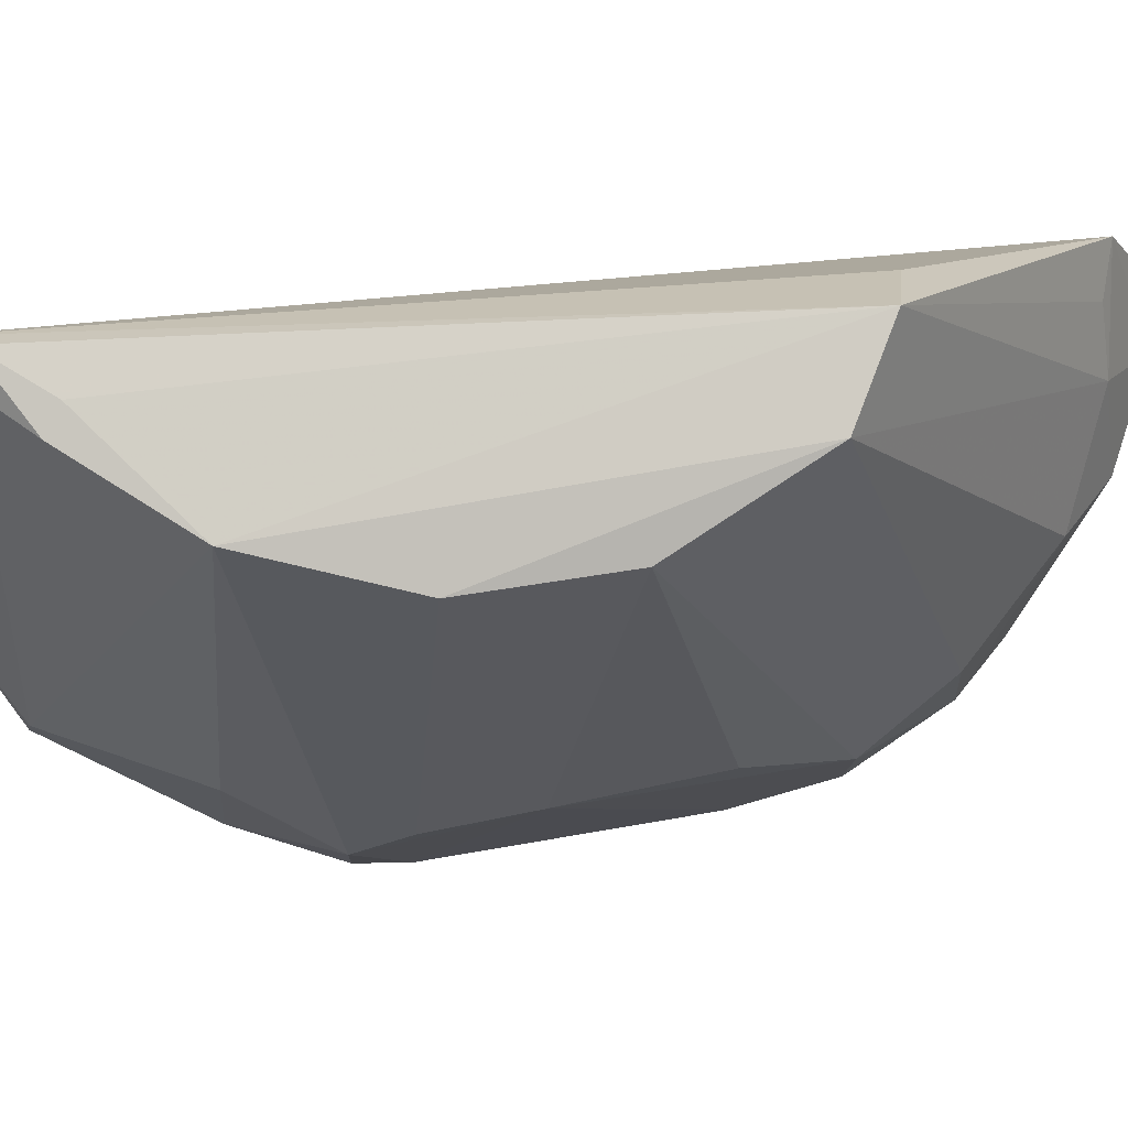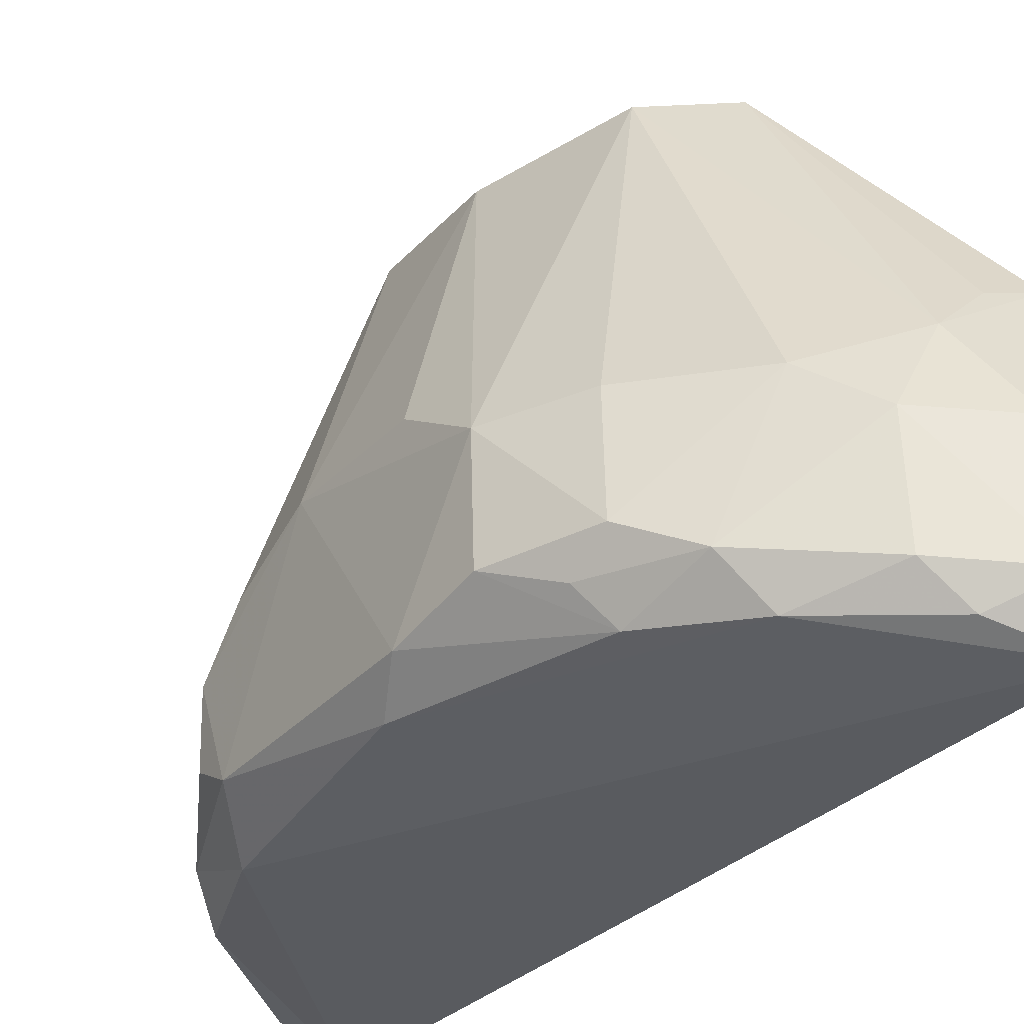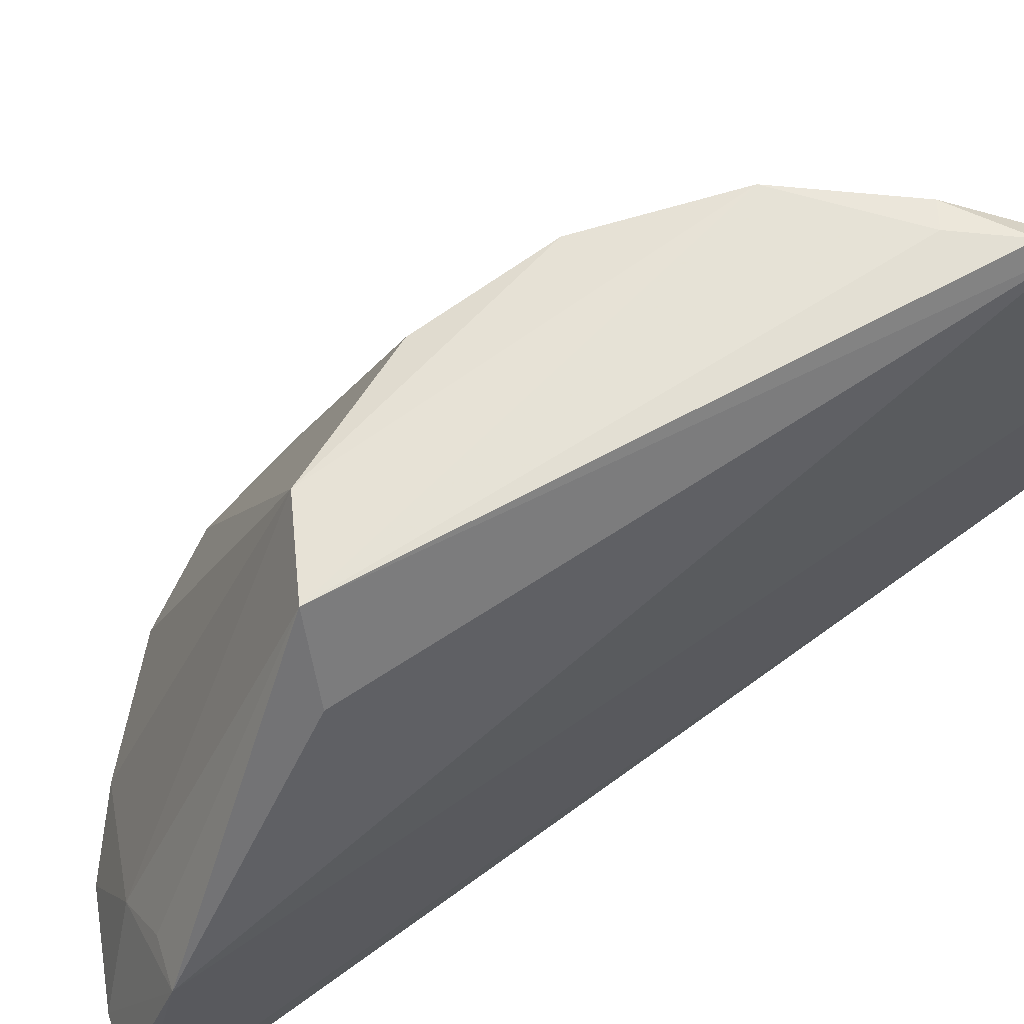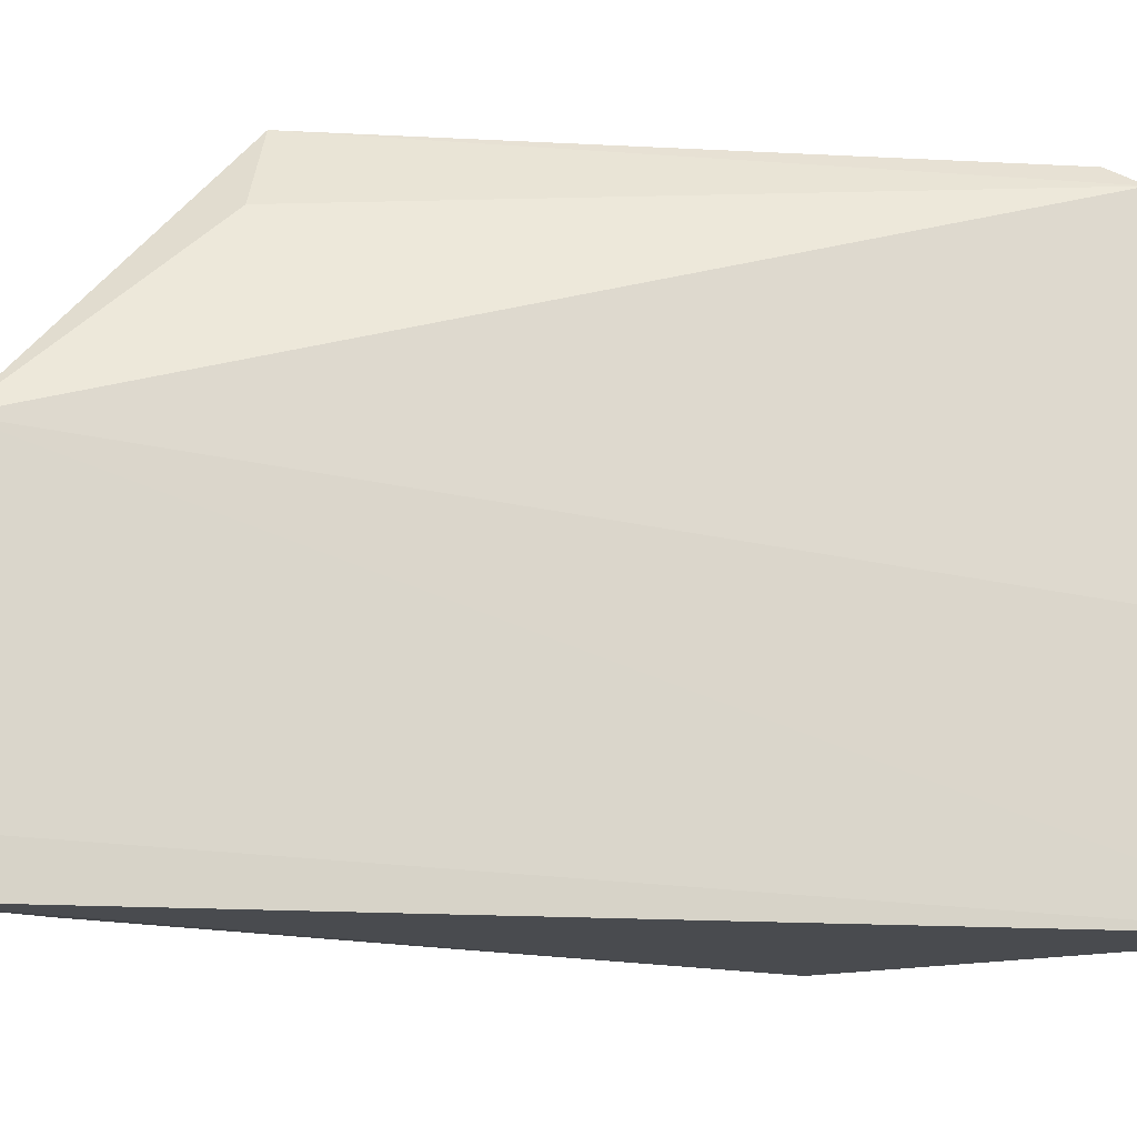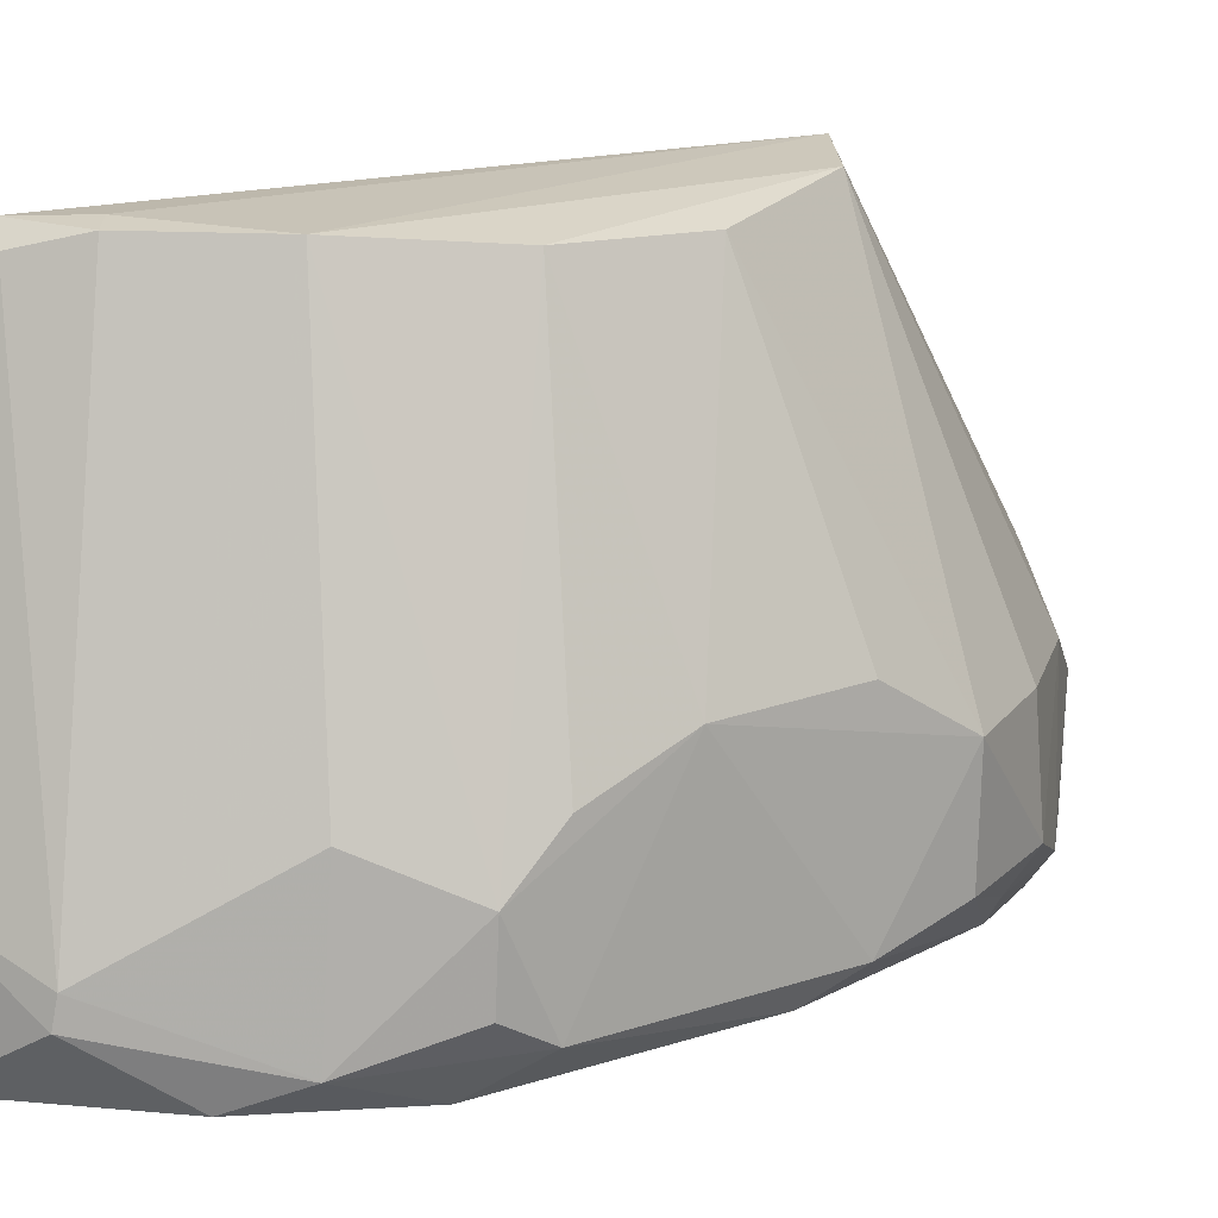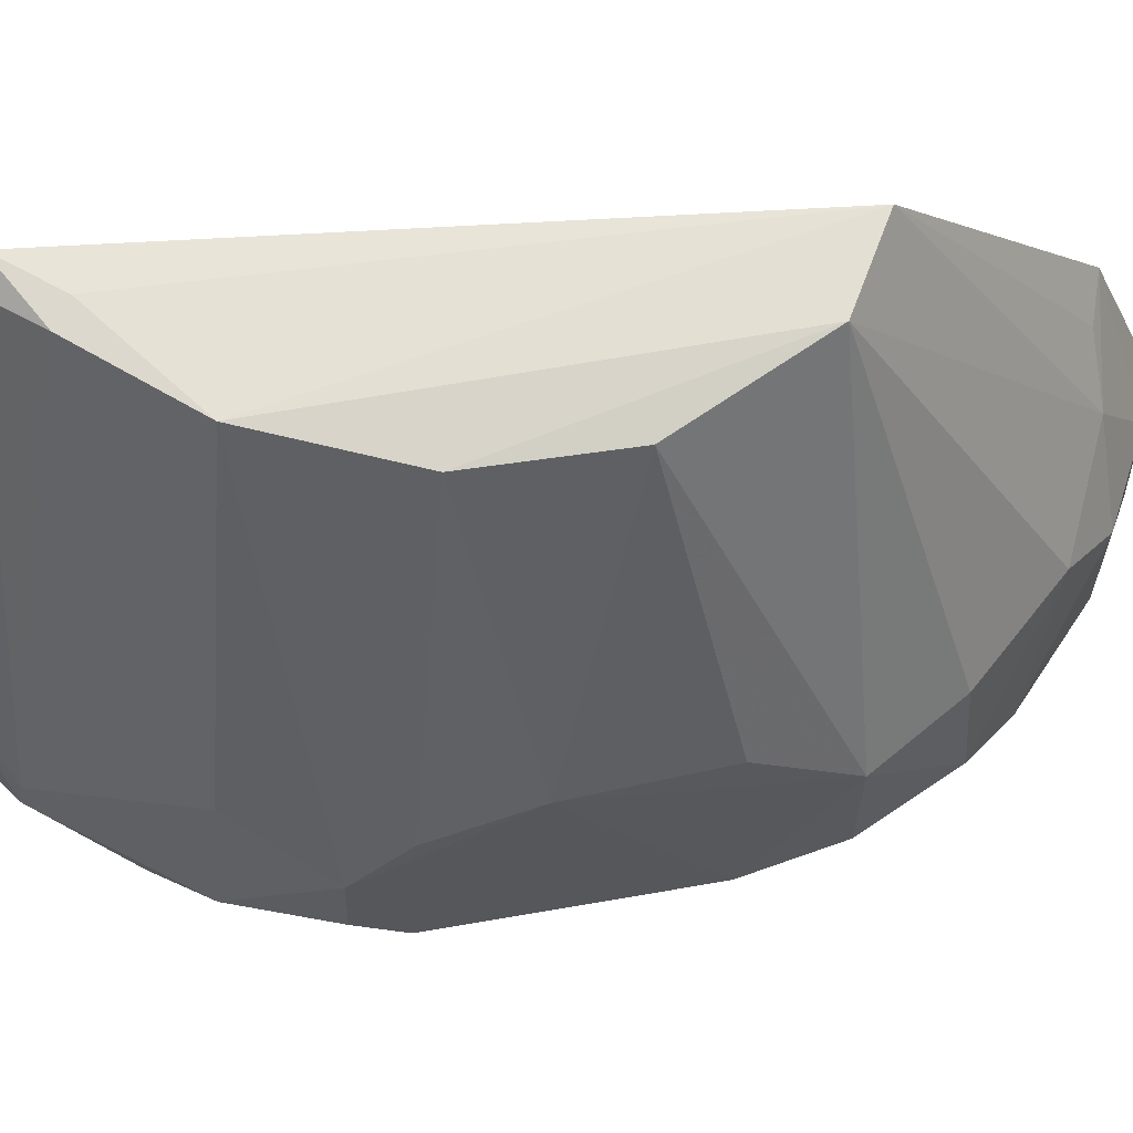
<metadata>
{"format":"obj","ext":"obj","renderer":"f3d","projection":"perspective","resolution":1024,"background":"white","views":[{"elev":78.0,"azim":80.5,"up":"+Z"},{"elev":-30.8,"azim":146.0,"up":"+Z"},{"elev":67.1,"azim":-126.3,"up":"+Z"},{"elev":-17.7,"azim":-100.4,"up":"+Z"},{"elev":15.8,"azim":56.4,"up":"+Z"},{"elev":60.7,"azim":80.1,"up":"+Z"}]}
</metadata>
<code>
v 0.1103 0.00636 0.04674
v 0.1277 -0.02066 0.02017
v 0.1238 0.009933 0.0199
v 0.1038 0.02333 0.003842
v 0.1036 -0.04709 0.00473
v 0.1261 -0.006824 0.006894
v 0.107 0.02447 0.01644
v 0.1203 -0.007195 0.04445
v 0.1034 -0.03927 0.04424
v 0.1275 0.003468 0.01942
v 0.1206 0.01441 0.009279
v 0.1242 -0.02512 0.005748
v 0.1173 0.017 0.01982
v 0.103 0.02132 0.02723
v 0.1161 0.002934 0.04605
v 0.117 -0.04141 0.01251
v 0.1161 -0.0273 0.04552
v 0.1278 -0.003364 0.009235
v 0.1279 -0.01354 0.0232
v 0.1173 0.0152 0.006077
v 0.124 0.01055 0.01148
v 0.1133 0.02095 0.008035
v 0.1035 0.02565 0.01671
v 0.1098 0.02038 0.02316
v 0.1069 0.007618 0.04092
v 0.1036 0.02596 0.007329
v 0.1032 -0.04654 0.02013
v 0.1275 -0.02475 0.01086
v 0.1202 -0.03551 0.006204
v 0.1202 -0.01727 0.04464
v 0.1046 -0.03722 0.0457
v 0.1235 -0.03078 0.01933
v 0.1097 -0.03446 0.04548
v 0.1278 -0.02132 0.008943
v 0.1275 -0.003186 0.0235
v 0.1219 0.008564 0.006805
v 0.1272 0.003437 0.01098
v 0.1137 0.02092 0.01652
v 0.11 0.02148 0.005534
v 0.1063 0.02023 0.02655
v 0.1064 0.02494 0.007665
v 0.11 -0.04512 0.01573
v 0.11 -0.04536 0.006026
v 0.1237 -0.03171 0.00823
v 0.1277 -0.02461 0.01625
v 0.1081 -0.03328 0.04586
v 0.1062 -0.03786 0.04434
v 0.1243 0.007641 0.009223
v 0.1169 -0.04175 0.01056
f 12 5 4
f 15 3 13
f 15 10 3
f 15 8 10
f 17 15 1
f 19 18 10
f 20 12 4
f 20 6 12
f 21 3 10
f 21 13 3
f 21 11 13
f 22 11 20
f 23 14 7
f 24 7 14
f 24 15 13
f 24 1 15
f 25 14 9
f 25 9 1
f 25 1 14
f 26 4 5
f 26 5 14
f 26 14 23
f 26 23 7
f 27 14 5
f 27 9 14
f 29 5 12
f 30 8 15
f 30 15 17
f 30 19 8
f 30 2 19
f 31 1 9
f 32 17 16
f 33 16 17
f 34 12 6
f 34 6 18
f 34 18 19
f 35 19 10
f 35 10 8
f 35 8 19
f 36 18 6
f 36 6 20
f 36 20 11
f 37 21 10
f 37 10 18
f 37 18 36
f 38 13 11
f 38 11 22
f 38 24 13
f 38 7 24
f 39 22 20
f 39 20 4
f 40 24 14
f 40 14 1
f 40 1 24
f 41 26 7
f 41 22 39
f 41 39 4
f 41 4 26
f 41 38 22
f 41 7 38
f 42 9 27
f 42 27 5
f 43 5 29
f 43 42 5
f 44 32 16
f 44 34 28
f 44 29 12
f 44 12 34
f 45 30 17
f 45 2 30
f 45 17 32
f 45 28 34
f 45 34 19
f 45 19 2
f 45 44 28
f 45 32 44
f 46 17 1
f 46 1 31
f 46 33 17
f 46 31 33
f 47 33 31
f 47 31 9
f 47 9 42
f 47 42 16
f 47 16 33
f 48 36 11
f 48 11 21
f 48 37 36
f 48 21 37
f 49 43 29
f 49 16 42
f 49 42 43
f 49 44 16
f 49 29 44

</code>
